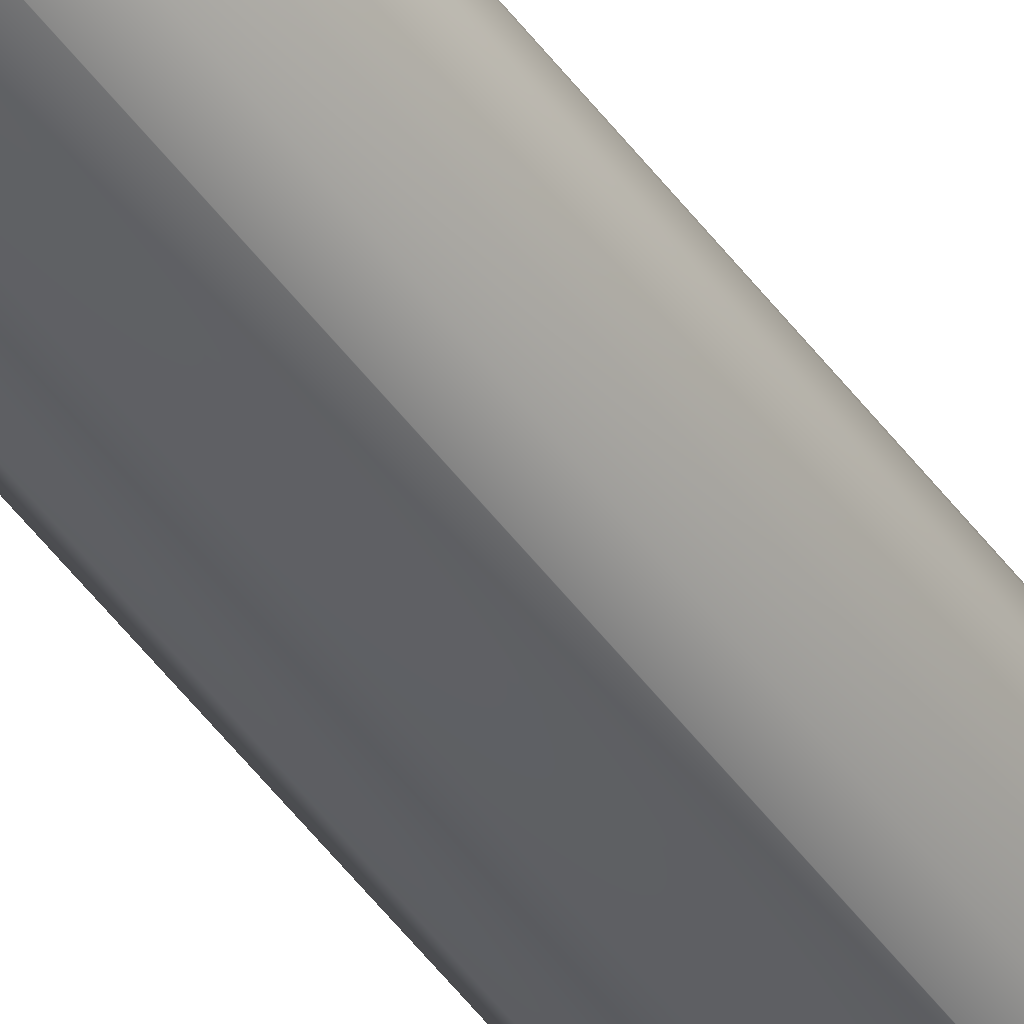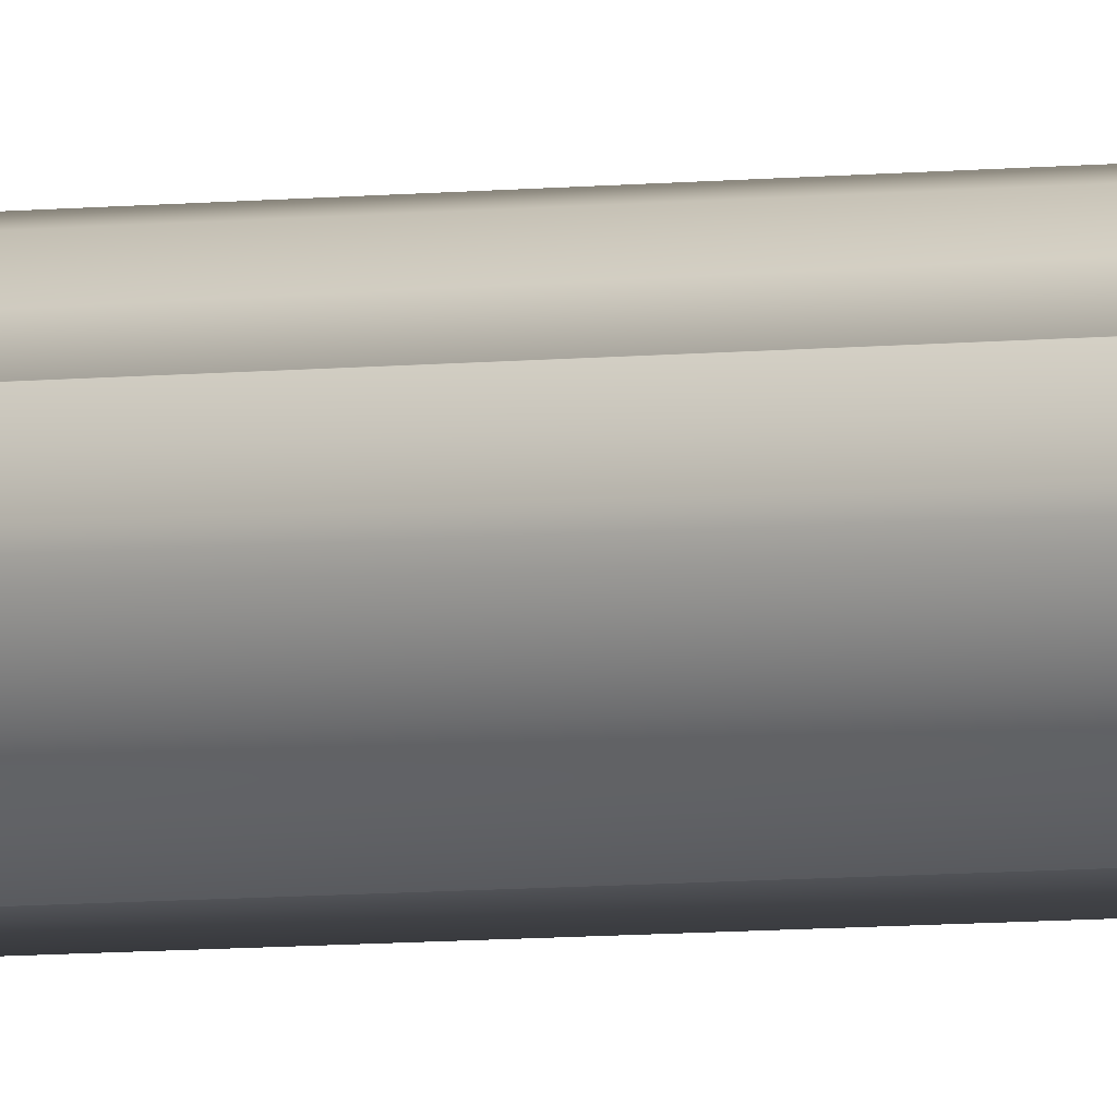
<metadata>
{"format":"obj","ext":"obj","renderer":"f3d","projection":"perspective","resolution":1024,"background":"white","views":[{"elev":-43.6,"azim":32.1,"up":"+Y"},{"elev":-3.2,"azim":124.4,"up":"+Y"}]}
</metadata>
<code>
o tool_main_insertion_link_collision_0
v -0.000496 -0.004347 0.06174
v -0.002698 -0.00375 0.06174
v 0.002096 -0.003929 0.06174
v -0.000496 -0.004347 0.4076
v -0.004 -0.001664 0.06174
v -0.002698 -0.00375 0.4076
v 0.002119 -0.003925 0.06174
v 0.002119 -0.003925 0.4076
v -0.004 0.001664 0.06174
v -0.004316 -0.00176 0.3994
v -0.004262 -0.00176 0.4075
v 0.003784 -0.002065 0.06174
v 0.003865 -0.002095 0.4076
v -0.00271 0.003732 0.06174
v -0.004316 0.001567 0.3994
v -0.004262 0.001567 0.4075
v 0.004635 -0.0004 0.06174
v 0.004227 -0.000417 0.4076
v -0.002698 0.00375 0.06174
v -0.002698 0.00375 0.4076
v 0.004635 0.0004 0.06174
v 0.004227 0.000383 0.4076
v 0.003865 0.002034 0.4076
v -0.002678 0.003756 0.06174
v -0.000496 0.004347 0.4076
v 0.003791 0.00205 0.06174
v 0.002119 0.003925 0.4076
v 0.003784 0.002065 0.06181
v -0.000496 0.004347 0.06174
v 0.003769 0.002081 0.06174
v 0.002119 0.003925 0.06174
f 1 2 5
f 1 5 9
f 1 9 14
f 1 14 19
f 1 19 24
f 1 24 29
f 1 29 31
f 1 31 30
f 1 30 26
f 1 26 21
f 1 21 17
f 1 17 12
f 1 12 7
f 1 7 3
f 1 3 4
f 1 4 6
f 1 6 2
f 2 6 10
f 2 10 5
f 3 7 8
f 3 8 4
f 5 10 15
f 5 15 9
f 6 11 10
f 7 12 13
f 7 13 8
f 9 15 14
f 10 11 16
f 10 16 15
f 12 17 13
f 13 17 18
f 14 15 20
f 14 20 19
f 15 16 20
f 17 21 22
f 17 22 18
f 19 20 24
f 20 25 24
f 21 26 23
f 21 23 22
f 23 26 28
f 23 28 31
f 23 31 27
f 24 25 29
f 25 27 31
f 25 31 29
f 26 30 28
f 28 30 31
f 23 25 22
f 22 25 16
f 27 25 23
f 18 22 16
f 13 18 4
f 8 13 4
f 20 16 25
f 4 18 11
f 6 4 11
f 18 16 11

</code>
